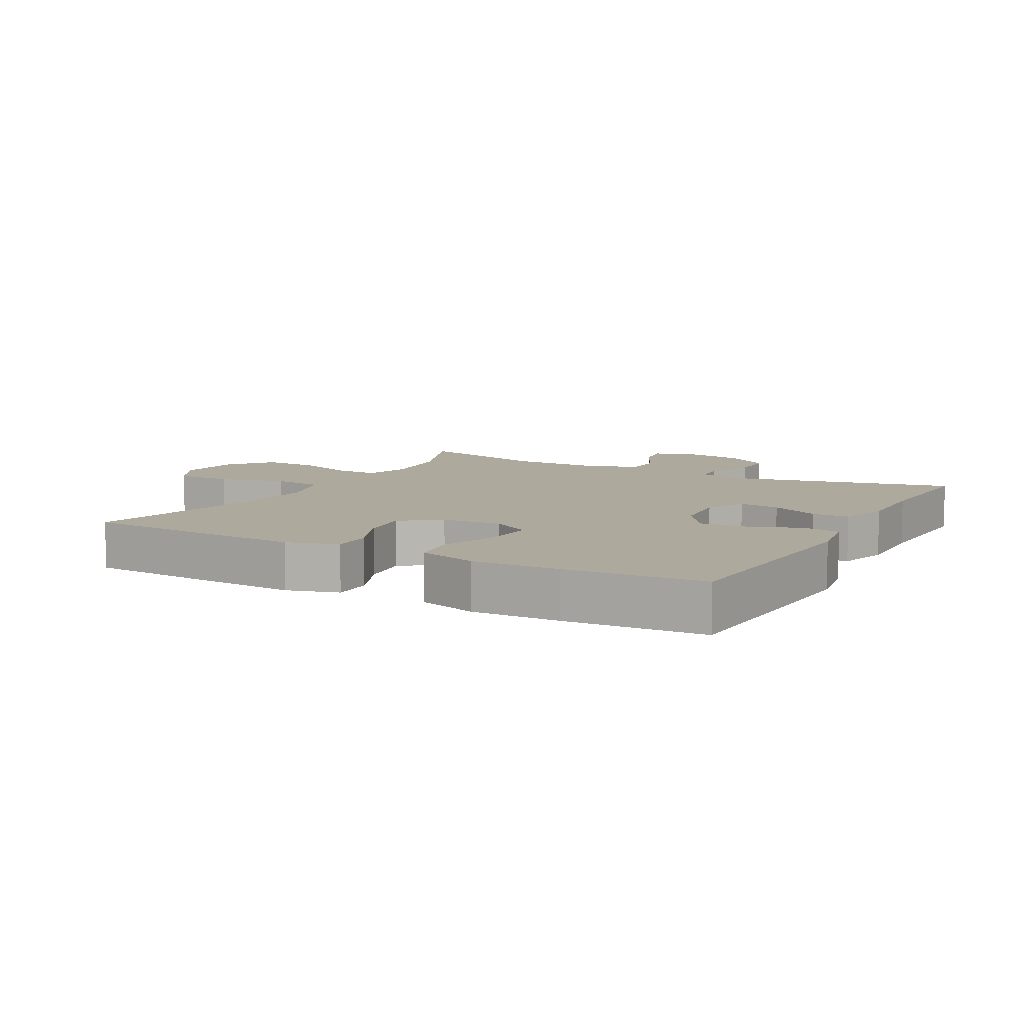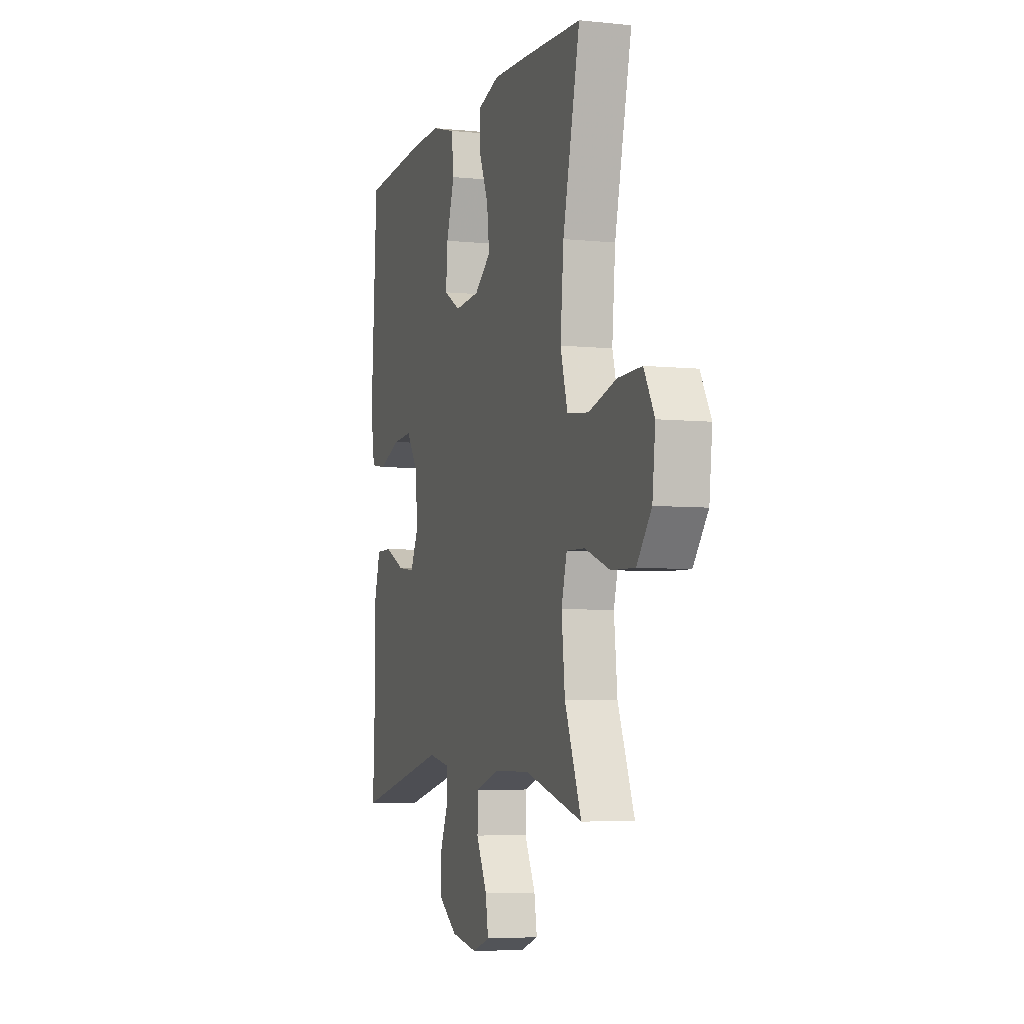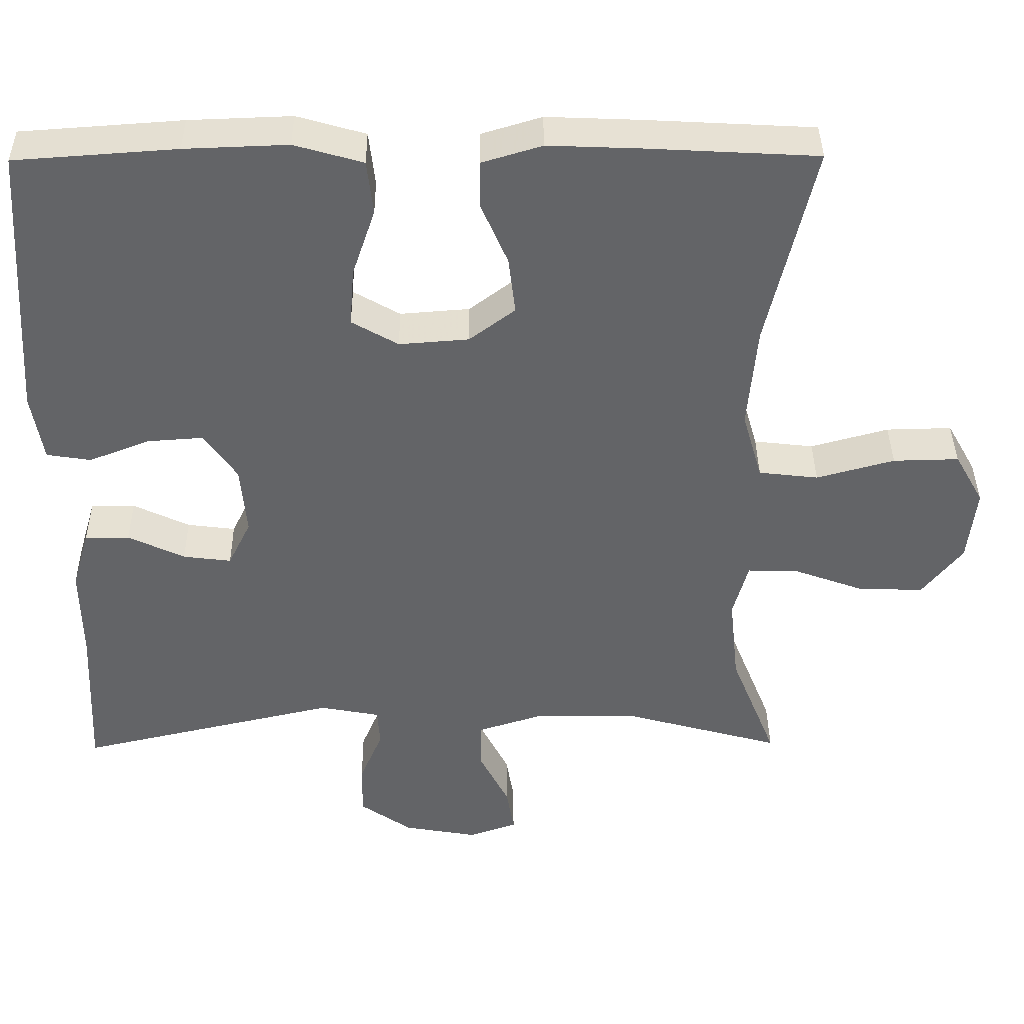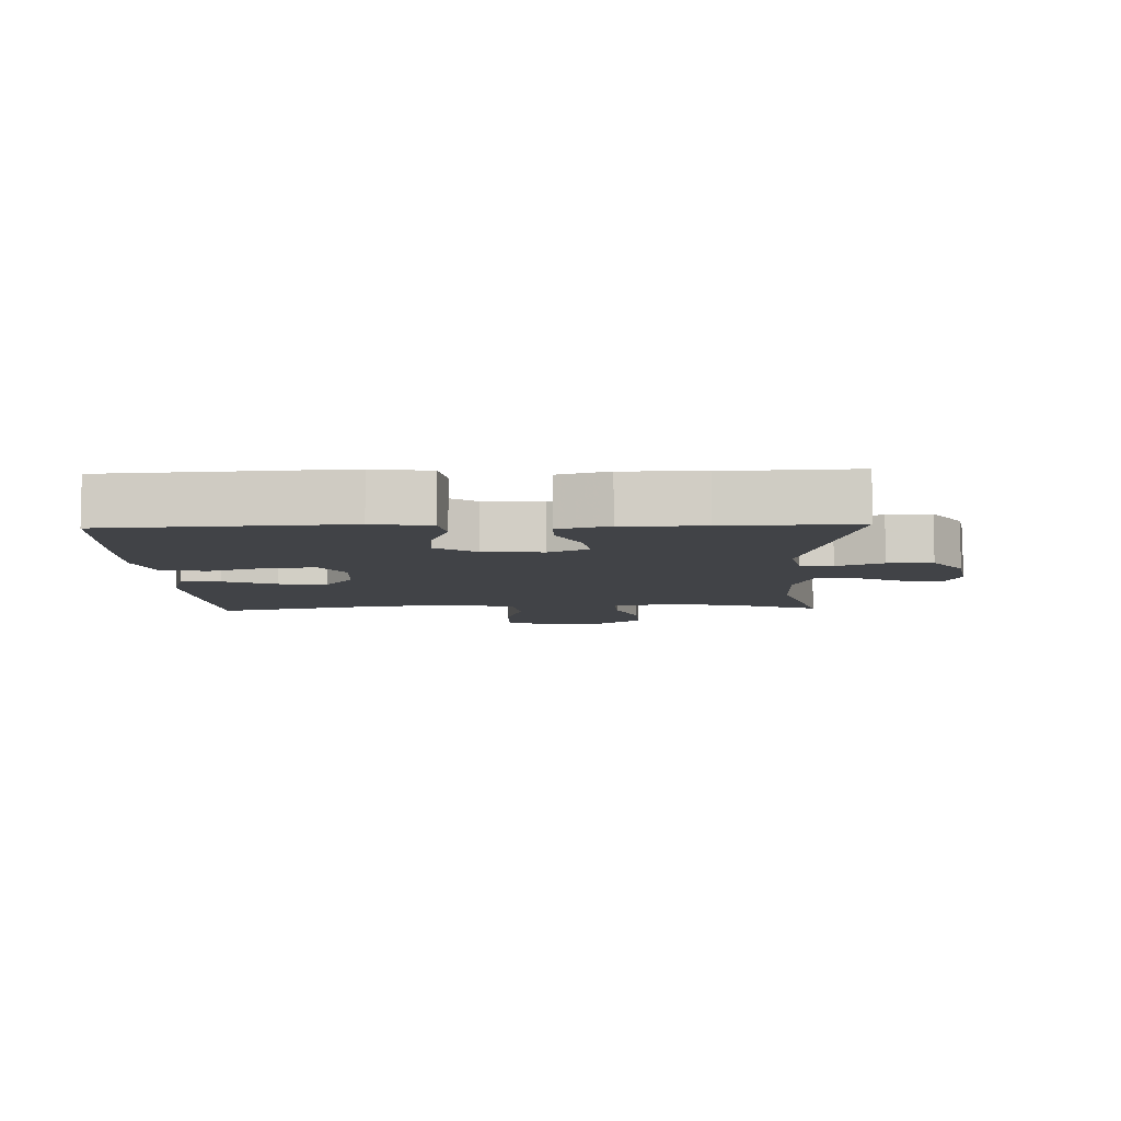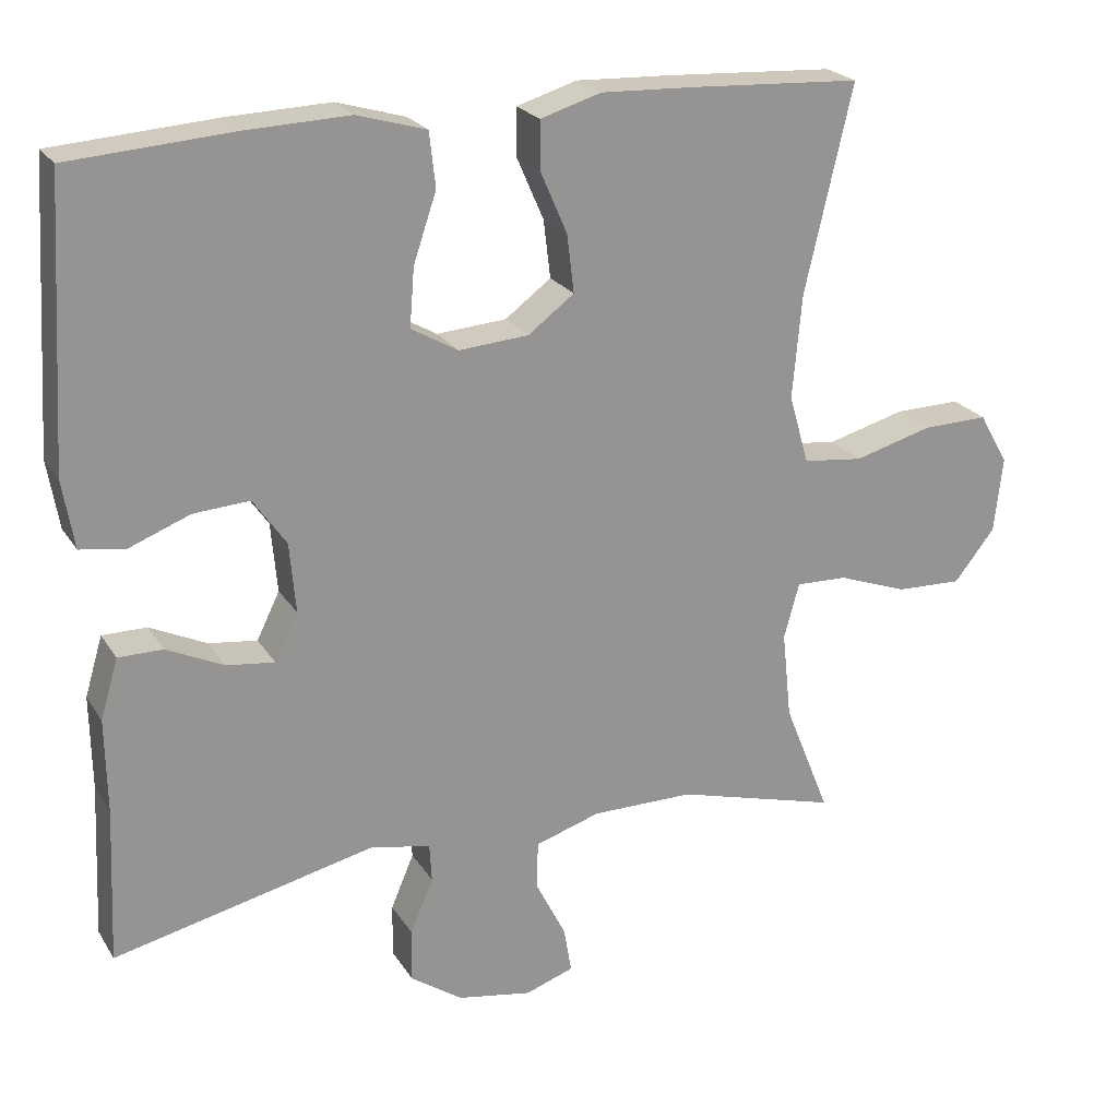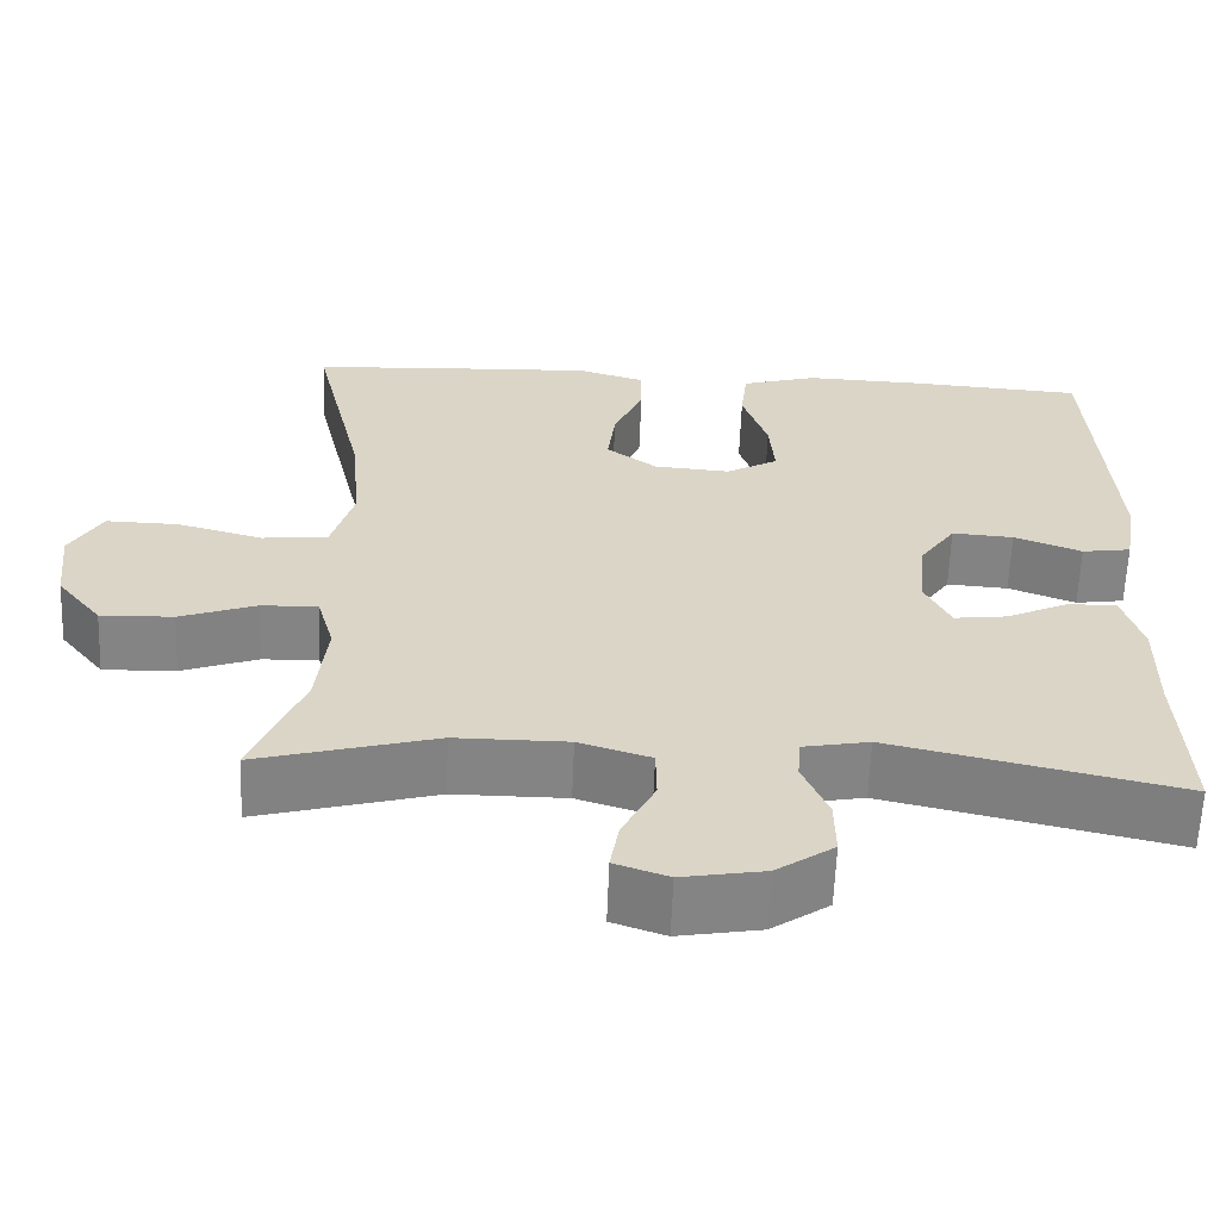
<metadata>
{"format":"obj","ext":"obj","renderer":"f3d","projection":"perspective","resolution":1024,"background":"white","views":[{"elev":8.8,"azim":28.9,"up":"+Y"},{"elev":-5.4,"azim":-107.9,"up":"+Z"},{"elev":38.8,"azim":179.4,"up":"+Z"},{"elev":-7.3,"azim":92.2,"up":"+Y"},{"elev":22.7,"azim":155.9,"up":"+Z"},{"elev":-61.4,"azim":-2.2,"up":"+Z"}]}
</metadata>
<code>
v 0.5 0.07 -0.5
v 0.16 0.07 -0.422
v 0.081 0.07 -0.437
v 0.078 0.07 -0.487
v 0.108 0.07 -0.558
v 0.109 0.07 -0.627
v 0.041 0.07 -0.674
v -0.056 0.07 -0.691
v -0.119 0.07 -0.669
v -0.109 0.07 -0.609
v -0.07 0.07 -0.532
v -0.071 0.07 -0.469
v -0.156 0.07 -0.442
v -0.289 0.07 -0.442
v -0.5 0.07 -0.5
v -0.44 0.07 -0.351
v -0.428 0.07 -0.237
v -0.448 0.07 -0.165
v -0.515 0.07 -0.167
v -0.606 0.07 -0.2
v -0.692 0.07 -0.203
v -0.745 0.07 -0.136
v -0.756 0.07 -0.038
v -0.718 0.07 0.029
v -0.632 0.07 0.027
v -0.53 0.07 -0.001
v -0.452 0.07 0.008
v -0.426 0.07 0.098
v -0.438 0.07 0.233
v -0.5 0.07 0.5
v -0.279 0.07 0.512
v -0.156 0.07 0.517
v -0.077 0.07 0.493
v -0.077 0.07 0.431
v -0.112 0.07 0.35
v -0.121 0.07 0.275
v -0.061 0.07 0.23
v 0.03 0.07 0.223
v 0.091 0.07 0.258
v 0.085 0.07 0.334
v 0.055 0.07 0.423
v 0.063 0.07 0.494
v 0.153 0.07 0.52
v 0.288 0.07 0.515
v 0.5 0.07 0.5
v 0.522 0.07 0.135
v 0.507 0.07 0.046
v 0.449 0.07 0.037
v 0.369 0.07 0.068
v 0.296 0.07 0.073
v 0.253 0.07 0.011
v 0.245 0.07 -0.08
v 0.275 0.07 -0.141
v 0.338 0.07 -0.133
v 0.412 0.07 -0.098
v 0.47 0.07 -0.098
v 0.493 0.07 -0.176
v 0.491 0.07 -0.299
v 0.5 0 -0.5
v 0.16 0 -0.422
v 0.081 0 -0.437
v 0.078 0 -0.487
v 0.108 0 -0.558
v 0.109 0 -0.627
v 0.041 0 -0.674
v -0.056 0 -0.691
v -0.119 0 -0.669
v -0.109 0 -0.609
v -0.07 0 -0.532
v -0.071 0 -0.469
v -0.156 0 -0.442
v -0.289 0 -0.442
v -0.5 0 -0.5
v -0.44 0 -0.351
v -0.428 0 -0.237
v -0.448 0 -0.165
v -0.515 0 -0.167
v -0.606 0 -0.2
v -0.692 0 -0.203
v -0.745 0 -0.136
v -0.756 0 -0.038
v -0.718 0 0.029
v -0.632 0 0.027
v -0.53 0 -0.001
v -0.452 0 0.008
v -0.426 0 0.098
v -0.438 0 0.233
v -0.5 0 0.5
v -0.279 0 0.512
v -0.156 0 0.517
v -0.077 0 0.493
v -0.077 0 0.431
v -0.112 0 0.35
v -0.121 0 0.275
v -0.061 0 0.23
v 0.03 0 0.223
v 0.091 0 0.258
v 0.085 0 0.334
v 0.055 0 0.423
v 0.063 0 0.494
v 0.153 0 0.52
v 0.288 0 0.515
v 0.5 0 0.5
v 0.522 0 0.135
v 0.507 0 0.046
v 0.449 0 0.037
v 0.369 0 0.068
v 0.296 0 0.073
v 0.253 0 0.011
v 0.245 0 -0.08
v 0.275 0 -0.141
v 0.338 0 -0.133
v 0.412 0 -0.098
v 0.47 0 -0.098
v 0.493 0 -0.176
v 0.491 0 -0.299
f 56 57 58
f 55 56 58
f 54 55 58
f 58 1 2
f 54 58 2
f 53 54 2
f 52 53 2 3
f 51 52 3
f 47 48 49
f 46 47 49
f 45 46 49
f 44 45 49
f 43 44 49
f 42 43 49
f 41 42 49
f 40 41 49
f 39 40 49 50
f 38 39 50 51
f 33 34 35
f 32 33 35
f 31 32 35
f 30 31 35
f 29 30 35
f 28 29 35 36
f 27 28 36 37
f 24 25 26
f 23 24 26
f 22 23 26
f 21 22 26
f 20 21 26
f 19 20 26
f 18 19 26 27
f 38 51 3
f 37 38 3
f 27 37 3
f 18 27 3
f 17 18 3
f 9 10 11
f 8 9 11
f 7 8 11
f 6 7 11
f 5 6 11
f 4 5 11
f 4 11 12
f 4 12 13
f 3 4 13
f 17 3 13
f 16 17 13
f 16 13 14
f 14 15 16
f 116 115 114
f 116 114 113
f 116 113 112
f 60 59 116
f 60 116 112
f 60 112 111
f 61 60 111 110
f 61 110 109
f 107 106 105
f 107 105 104
f 107 104 103
f 107 103 102
f 107 102 101
f 107 101 100
f 107 100 99
f 107 99 98
f 108 107 98 97
f 109 108 97 96
f 93 92 91
f 93 91 90
f 93 90 89
f 93 89 88
f 93 88 87
f 94 93 87 86
f 95 94 86 85
f 84 83 82
f 84 82 81
f 84 81 80
f 84 80 79
f 84 79 78
f 84 78 77
f 85 84 77 76
f 61 109 96
f 61 96 95
f 61 95 85
f 61 85 76
f 61 76 75
f 69 68 67
f 69 67 66
f 69 66 65
f 69 65 64
f 69 64 63
f 69 63 62
f 70 69 62
f 71 70 62
f 71 62 61
f 71 61 75
f 71 75 74
f 72 71 74
f 74 73 72
f 1 59 60 2
f 2 60 61 3
f 3 61 62 4
f 4 62 63 5
f 5 63 64 6
f 6 64 65 7
f 7 65 66 8
f 8 66 67 9
f 9 67 68 10
f 10 68 69 11
f 11 69 70 12
f 12 70 71 13
f 13 71 72 14
f 14 72 73 15
f 15 73 74 16
f 16 74 75 17
f 17 75 76 18
f 18 76 77 19
f 19 77 78 20
f 20 78 79 21
f 21 79 80 22
f 22 80 81 23
f 23 81 82 24
f 24 82 83 25
f 25 83 84 26
f 26 84 85 27
f 27 85 86 28
f 28 86 87 29
f 29 87 88 30
f 30 88 89 31
f 31 89 90 32
f 32 90 91 33
f 33 91 92 34
f 34 92 93 35
f 35 93 94 36
f 36 94 95 37
f 37 95 96 38
f 38 96 97 39
f 39 97 98 40
f 40 98 99 41
f 41 99 100 42
f 42 100 101 43
f 43 101 102 44
f 44 102 103 45
f 45 103 104 46
f 46 104 105 47
f 47 105 106 48
f 48 106 107 49
f 49 107 108 50
f 50 108 109 51
f 51 109 110 52
f 52 110 111 53
f 53 111 112 54
f 54 112 113 55
f 55 113 114 56
f 56 114 115 57
f 57 115 116 58
f 58 116 59 1

</code>
